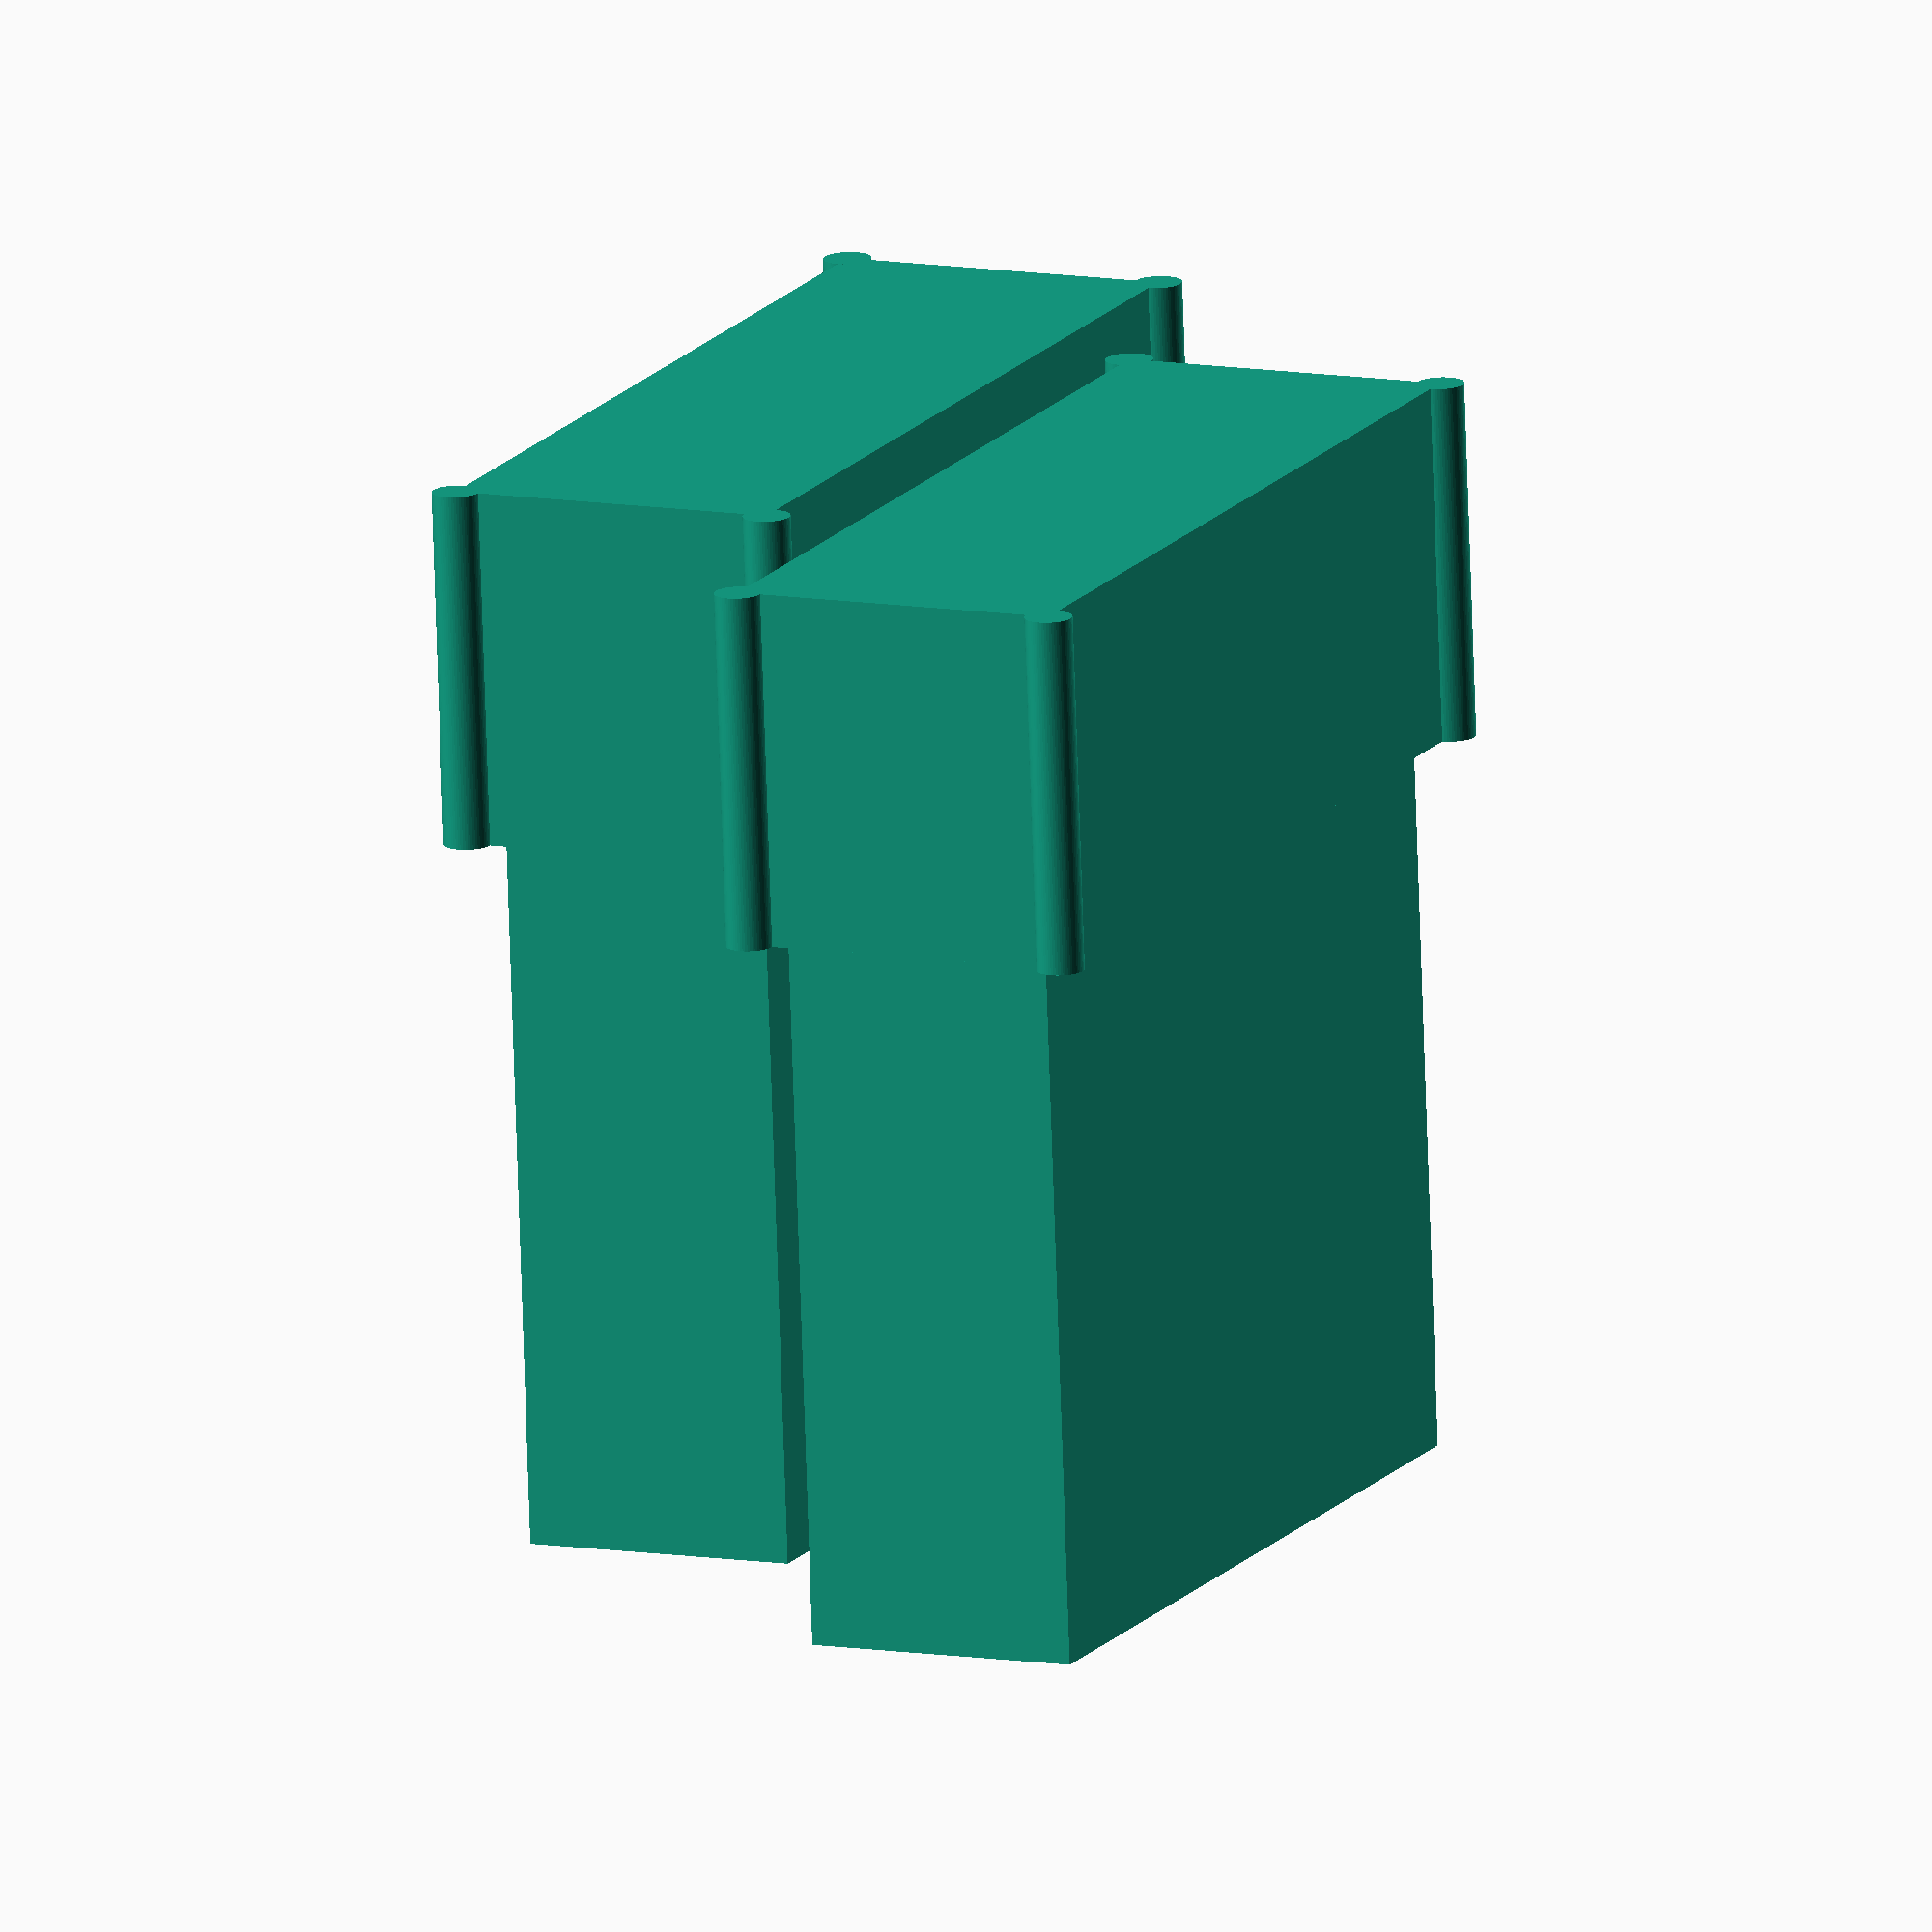
<openscad>
$fn = 60;


fuseHolderWidth = 20;
fuseHolderDepth = 7;
fuseHolderHeight = 7.5 ;

blankHoleOffsetX = 1;
blankHoleOffsetY = 1;

boltHole = 3.6;

cableDiamiter = 3.3;

perfBoardSpacing=2.54;
perfBoardSpacesDepth=8;
perfBoardSpacesWide=14;

boltHolsWidth = perfBoardSpacing * perfBoardSpacesWide;
boltHolsDepth = perfBoardSpacing * perfBoardSpacesDepth;

baseHolderWidth = boltHolsWidth + 6; //40;
baseHolderDepth = boltHolsDepth + 6; //23;

baseHolderHeight = fuseHolderHeight + 1;

//color("grey",.5)
//translate([0,0,10]) top();

//color("grey",.5)
//bottom();

//color("grey",.5)
//translate([0,0,-6]) legs();

//holderBlock("c");

bottomFuseCutouts();

////////////////////////////////////////////////////////////////////////////////////////////////////
module legs(){

	legHeigth = 17;
	legWidth = 6;
	legTopHeigth = 4;
	footWidth = 16;
	footHeigth = 4;
	footDepth =14;

		
	difference(){
		union(){
			plate4Point(baseHolderWidth,baseHolderDepth,legTopHeigth,4);   // Top Plate
				
			translate([0, (-1*(footDepth/3))+.1, -1*((legHeigth)-(footHeigth))])
				plate4Point(baseHolderWidth, footDepth, legTopHeigth, 6);   // foot

			difference(){
				for(a=[1,-1]){
					difference(){
						translate([a*(baseHolderWidth-legWidth)/2, 0, -1*(legHeigth/2)+(legTopHeigth/2)])
							plate2Point(baseHolderDepth,legHeigth,legWidth);   // Leg
					}
				}
//				translate([0,10.5,-13])
//					rotate([0,90,0])
//					scale([1.5,.8,1])
//					cylinder(d=20.2, h=baseHolderWidth+5, center=true);
				}
		}
		translate([0,5,0])																								// Top Cutout
			plate4Point(baseHolderWidth-12,baseHolderDepth+20,legTopHeigth+1,4);

		rotate([0,0,90])																									// Screw slot
			translate([-(baseHolderWidth-footWidth-15)/2, 0, 2])
			screwSlot(12, 5.5, baseHolderWidth-4-legWidth*2);
			
		for(a = [[1,1],[-1,1],[1,-1],[-1,-1]]){
			translate([																											// Corner Hole
				a[0]*((baseHolderWidth/2)-(4/2)-blankHoleOffsetX),
				a[1]*((baseHolderDepth/2)-(4/2)-blankHoleOffsetY),
				0])
				cylinder(d=boltHole, h=20, center=true);
			translate([																											// Nutt Slot
				a[0]*((baseHolderWidth/2)-(4/2)-blankHoleOffsetX),
				a[1]*((baseHolderDepth/2)-(4/2)-blankHoleOffsetY),
				-3.5]) // nut slot
				rotate([0,0,90])
				nuttSlot();
		}

		translate([0,-9.5,-7.5])
		 cube([50,9,7],center=true);
			
		translate([0,7.45,-12])
			cube([baseHolderWidth+5,10,30],center=true);

	}
}
////////////////////////////////////////////////////////////////////////////////////////////////////
module bottom(){
	difference(){
		union(){
			plate4Point(baseHolderWidth,baseHolderDepth,(baseHolderHeight/2)+1,4);
      cableSupport();
      }
      cableSupportDel();
   translate([0,0,5.25])																	              // Cut Support Flat Top
      plate4Point(baseHolderWidth+20,baseHolderDepth+10,(baseHolderHeight/2)+1,5);
    
    translate([0,0,-4.75])																	            // Cut Support Flat BotTOM
      plate4Point(baseHolderWidth+20,baseHolderDepth+10,(baseHolderHeight/2)+1,5);
    
      bottomFuseCutouts();
      boltHolesCorners();
	}
  
		for(a = [[-1,0],[1,0]]){
			translate([																											// Line up bumps
				a[0]*((baseHolderWidth/2)-(4/2)-blankHoleOffsetX),
				a[1]*((baseHolderDepth/2)-(4/2)-blankHoleOffsetY),
				(baseHolderHeight/4)])
				sphere(d=boltHole-1);
		}
    cableSupportAdd();

  }
////////////////////////////////////////////////////////////////////////////////////////////////////
module top(){
	difference(){
		plate4Point(baseHolderWidth,baseHolderDepth,baseHolderHeight,4);
		translate([0,0,(-(baseHolderHeight - fuseHolderHeight)/2)-2.6])
      bottomFuseCutouts();
//		translate([
//      (baseHolderWidth/2)-(fuseHolderWidth)-3,
//      -(baseHolderDepth/2)+(fuseHolderDepth*2.3),
//      (-(baseHolderHeight - fuseHolderHeight)/2)-.1
//    ])
//			holderBlock("c");
//		translate([(baseHolderWidth/2)-(fuseHolderWidth/2)-7,-(baseHolderDepth/2)+(fuseHolderDepth),(-(baseHolderHeight - fuseHolderHeight)/2)-.1])
//			holderBlock("c");
      boltHolesCorners();
		for(a = [[-1,0],[1,0]]){
			translate([																											// Center Hole
				a[0]*((baseHolderWidth/2)-(4/2)-blankHoleOffsetX),
				a[1]*((baseHolderDepth/2)-(4/2)-blankHoleOffsetY),
				-2])
				cylinder(d=boltHole, h=5, center=true);
			
		}
	}
}
////////////////////////////////////////////////////////////////////////////////////////////////////
module holderBlock(inType="m"){

	wallThickness = 1.2;
	
	feetWidth = 1.62;
	feetDepth = .38;
	feetHeight = 2.45;
	
	if(inType == "m"){
		difference(){
			cube([fuseHolderWidth,fuseHolderDepth,fuseHolderHeight],center=true);
			translate([0,0,wallThickness])
				cube([fuseHolderWidth-(wallThickness*2),fuseHolderDepth-(wallThickness*2),fuseHolderHeight],center=true);
		}
	} else {
		union(){
			cube([fuseHolderWidth,fuseHolderDepth,fuseHolderHeight],center=true);
      for(a=[[1,1],[1,-1],[-1,1],[-1,-1]]){
        translate([
          a[0]*(fuseHolderWidth)/2,
          a[1]*(fuseHolderDepth)/2,
          0
        ])
          cylinder(d=1,h=fuseHolderHeight,center=true);
      }
		}
		translate([0,0,10])
			cube([fuseHolderWidth-(wallThickness),fuseHolderDepth-(wallThickness),fuseHolderHeight+10],center=true);
	}
	
}
////////////////////////////////////////////////////////////////////////////////////////////////////
module plate4Point(x,y,z,d){
	hull(){
		color("green") translate([(x/2)-(d/2) ,(y/2) -(d/2),0]) cylinder(h=z, d=d, center=true);
		color("blue")  translate([(x/2)-(d/2) ,-(y/2)+(d/2),0]) cylinder(h=z, d=d, center=true);
		color("red")   translate([-(x/2)+(d/2),(y/2) -(d/2),0]) cylinder(h=z, d=d, center=true);
		color("grey")  translate([-(x/2)+(d/2),-(y/2)+(d/2),0]) cylinder(h=z, d=d, center=true);
	}
}
////////////////////////////////////////////////////////////////////////////////////////////////////
module plate2Point(y,z,d){
	hull(){
		color("green") translate([0 ,(y/2) -(d/2),0]) cylinder(h=z, d=d, center=true);
		color("blue")  translate([0 ,-(y/2)+(d/2),0]) cylinder(h=z, d=d, center=true);
	}
}
////////////////////////////////////////////////////////////////////////////////////////////////////
module screwCutOut(headDiamitor, shaftDiamitor){

	cylinder(h=10, d=headDiamitor, center=true);
	translate([0,0,-9])
		cylinder(h=10, d=shaftDiamitor, center=true);

}
////////////////////////////////////////////////////////////////////////////////////////////////////
module screwSlot(headDiamitor, shaftDiamitor, slotWidth){

	plate2Point(slotWidth,30,headDiamitor);
	translate([0,0,-9])
		plate2Point(slotWidth-shaftDiamitor,20,shaftDiamitor);

}
////////////////////////////////////////////////////////////////////////////////////////////////////
module nuttSlot(){
	cube([7,20,3],center=true);
}
////////////////////////////////////////////////////////////////////////////////////////////////////
module boltHolesCorners(){
	for(a = [[1,1],[-1,1],[1,-1],[-1,-1]]){
		translate([
			a[1]*((boltHolsWidth/2)),
			a[0]*((boltHolsDepth/2)),
			0])
			cylinder(d=boltHole, h=20, center=true);
	}
}
////////////////////////////////////////////////////////////////////////////////////////////////////
module cableSupport(){
  difference(){
    for(b=[1,-1]){
      hull(){
        translate([0,b*4.5,0])															// Strap Support
            rotate([0,90,0])
            cylinder(d=cableDiamiter*2, h=baseHolderWidth+18, center=true);
        translate([0,b*4.5,3])															// Strap Support
            rotate([0,90,0])
            cylinder(d=cableDiamiter*2, h=baseHolderWidth+18, center=true);
      }
    }
  	for(b=[1,-1]){
			translate([((baseHolderWidth/2)+5),b*4.5,5])					// Strap Cutout Top
				cube([4,10,10],center=true);
			translate([-((baseHolderWidth/2)+5),b*4.5,5])					// Strap Cutout Top
				cube([4,10,10],center=true);
      }
    }
}
////////////////////////////////////////////////////////////////////////////////////////////////////
module cableSupportAdd(){
    translate([(                                                        // Center fuse seperator
       baseHolderWidth/2)-(fuseHolderWidth)-3,
      -(baseHolderDepth/2)+(fuseHolderDepth*2.5),
      (-(baseHolderHeight - fuseHolderHeight)/2)+.87
      ]) color("Chartreuse")
        cube([3,fuseHolderDepth+1,baseHolderHeight-4],center=true);
    translate([(
      baseHolderWidth/2)-(fuseHolderWidth/2)-7,
      -(baseHolderDepth/2)+(fuseHolderDepth)+1.6,
      (-(baseHolderHeight - fuseHolderHeight)/2)+.87
      ]) color("GreenYellow")
        cube([3,fuseHolderDepth+1,baseHolderHeight-4],center=true);
}
////////////////////////////////////////////////////////////////////////////////////////////////////
module cableSupportDel(){
  for(a=[[1,3],[-1,-3]]){                                            // cable openings
		hull(){
			translate([0,a[0]*4.5,.5])
				rotate([0,90,0])
				cylinder(d=cableDiamiter, h=baseHolderWidth+20, center=true);
			translate([0,a[0]*4.5,5])
				rotate([0,90,0])
				cylinder(d=cableDiamiter, h=baseHolderWidth+20, center=true);
		}
 	}
}
////////////////////////////////////////////////////////////////////////////////////////////////////
module bottomFuseCutouts(){
  for(a=[[1,3],[-1,-3]]){                                             // Fuse cutouts
		translate([
      (baseHolderWidth/2)-(fuseHolderWidth)-a[1],
      a[0]*4.5,
      (-(baseHolderHeight - fuseHolderHeight)/2)+3
      ])
      holderBlock("c");
  }
}
</openscad>
<views>
elev=255.6 azim=66.2 roll=358.1 proj=o view=wireframe
</views>
